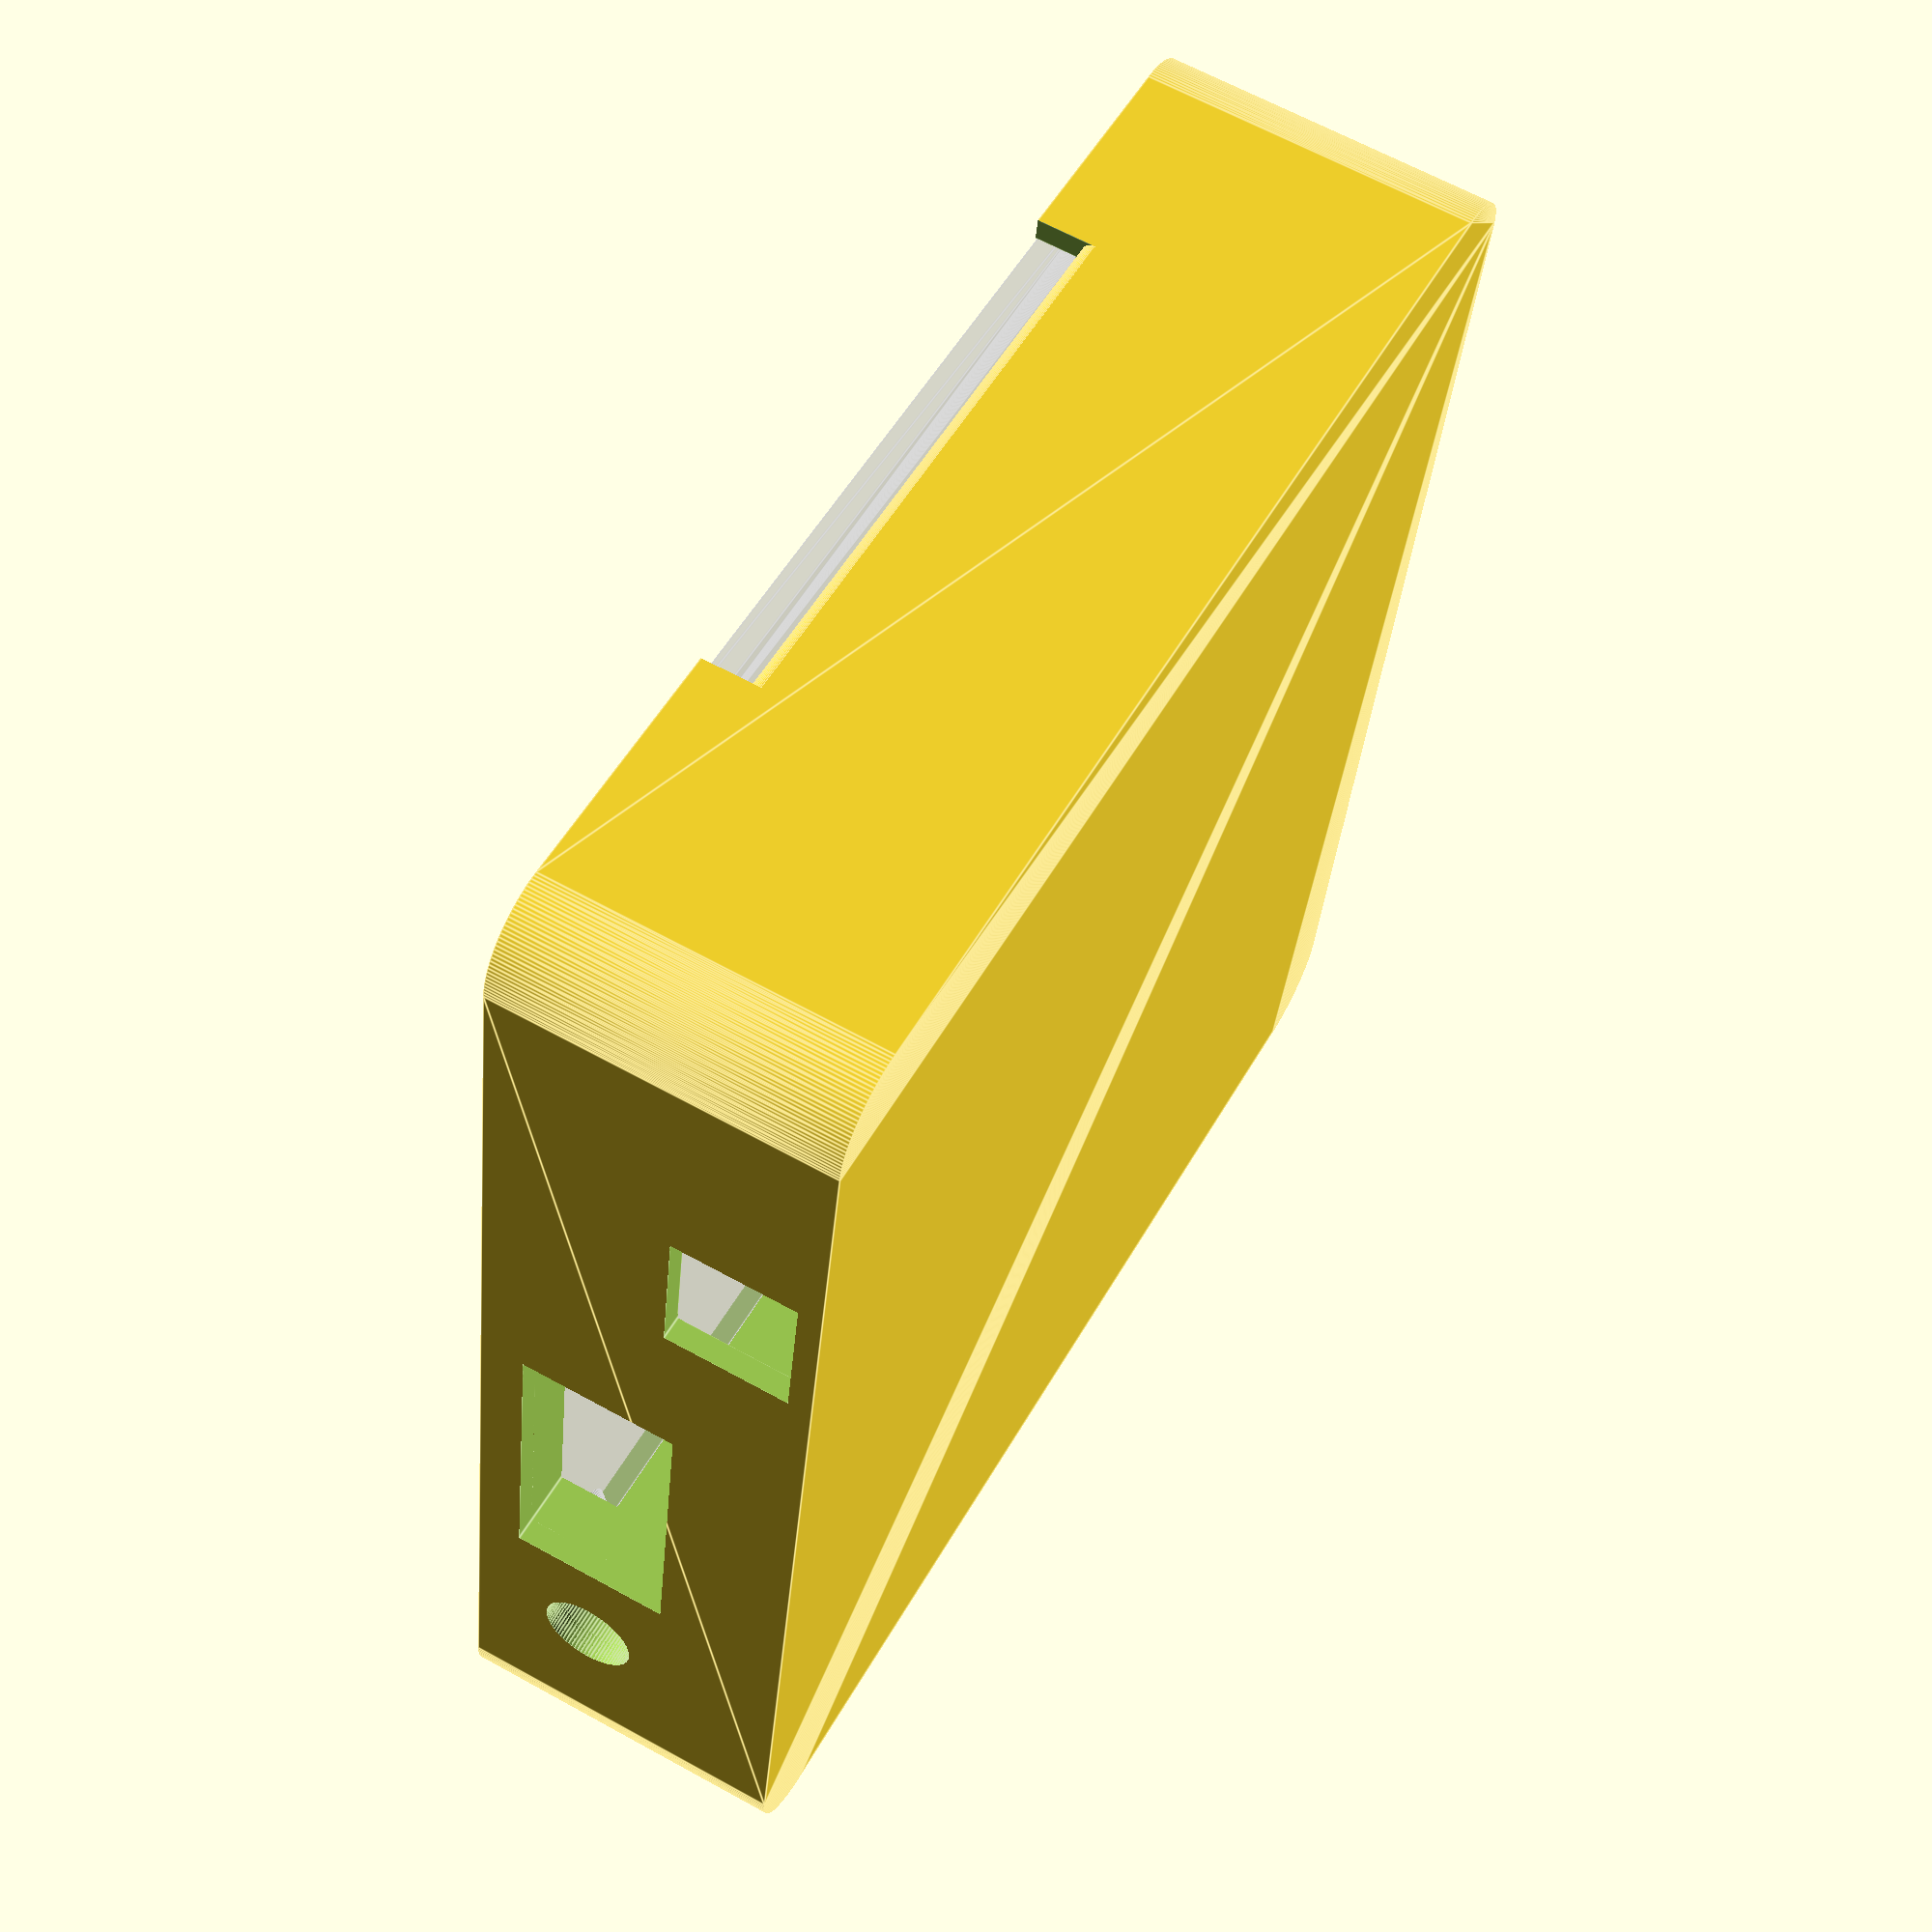
<openscad>
// M1SE/M3SE Enclosure - Top Cover
// b.kenyon.w@gmail.com

// Which version to generate, M1SE or M3SE
// The only difference is the width of the slot for the bus cable.
// M1SE has a 40-wire cable, M3SE has a 50-wire cable.
// M3SE version can be used for both M3SE and M1SE.
variant="M3SE";

// PCB dimensions
// https://groups.yahoo.com/neo/groups/TRS80MISE/conversations/topics/157
//  >  All hole centers are 250 mils from card edges, drilled for 187 mil board feet.
//  >  "Short edge" holes centered 3815 mils apart.
//  >  "Long edge" holes centered 4770 mils apart.
//  >  Thus the PCB is 4315x5270 mils.
px = 133.858; // pcb x len
py = 109.601; // pcb y len
mi = 6.35;    // mounting holes inset from pcb edges
mhd = 4.75;    // mount hole diameter

// rear wall holes
vga_w = 35.814;
vga_h = 17.018;
vga_xc = -14.99;  // pcb X center to vga X center
vga_zb = -2.032;  // pcb Z top to vga Z bottom
pwr_r = 5.08;     // power radius
pwr_xc = -45.847; // pcb X center to power X center
pwr_zc = 6.604;   // pcb Z top to power Z center
nic_w = 16.51;
nic_h = 13.462;
nic_xc = 29.972;  // pcb X center to nic X center
nic_zt = 26.67;   // pcb Z top to nic Z top - NIC conector is the tallest top-side component, so normally you want "th" and "iw_h" to just copy this

// front wall holes
joy_h = 12.7;     // joystick height
joy_w = 22.86;    // joystick width
joy_xc = -29.337; // pcb center to js center
                  // joystick bottom = pcb top
joy_f = 5.1;      // pcb front edge to joystick front

cf_h = 9.906;    // cf height
cf_w = 43.18;    // cf width
                 // cf top = inside top surface = iw_h
cf_xc = joy_xc;  // cf x center

// right wall holes
bus_cable_conductors = (variant=="M1SE") ? 40 : 50;
bus_w = bus_cable_conductors * 1.27 + 1; // bus cable width
bus_h = 6.35;   // bus cable height
bus_yc = -5.33; // pcb center to bus cable center
                // bus cable z bottom = ew_z bottom

pz = 1.8;      // pcb thickness
bch = 2.54;    // bottom-side components height - height of tallest bottom-side component (screw heads for heat sinks and connectors) from pcb bottom - inner/upper surface of base_plate rests here
tch = nic_zt;  // top-side components height - height of tallest top-side component (ethernet port) above pcb top - inner/lower surface of top wall rests here
assert(tch>=nic_zt,"tch must be >= nic_zt");
wt = 2.54;     // wall thickness - 2.54 makes the face of the ethernet port flush with the exterior surface

// NIC module pcb extends beyond the main pcb rear edge by this much.
// Rear vertical wall can be no closer to the main pcb than this.
// This just the nic module pcb,
// not including the rj45 connector which extends futher.
nic_pcb_overhang = 6.35; // nic module pcb overhang beyond main pcb edge

// FPGA module pcb extends past main pcb front edge by this much.
// Front vertical wall can be no closer to the main pcb than this.
fpga_pcb_overhang = 12.192; // fpga module pcb overhang beyond main pcb edge

// pcb edges to inside walls
f2w = fpga_pcb_overhang; // front pcb edge to front inside wall - must be fpga_pcb_overhang or greater
assert(f2w>=fpga_pcb_overhang,"f2w must be >= fpga_pcb_overhang");
l2w = 2;                 // left  pcb edge to left  inside wall - mise v1.1 has a heat-sink that overhangs about one mm or less on the left - v1.2 has no overhangs on the left
r2w = 2;                 // right pcb edge to right inside wall - no overhangs on the right, but the bus cable passes between the pcb and the wall.
assert(r2w>=1,"r2w must be enough to allow the bus cable to fit between the pcb and the enclosure wall.");
b2w = nic_pcb_overhang;  // back  pcb edge to back  inside wall - must be nic_pcb_overhang or greater
assert(b2w>=nic_pcb_overhang,"b2w must be >= nic_pcb_overhang");

// screw posts and countersinks
screw_d = 3.5;  // screw diameter - #6 = 0.14" = 3.5
screw_fhr = 4 ; // flat head radius
spir = screw_d/2-0.1; // screw post inside radius
spor = spir+3; // screw post outside radius

// interior walls
iw_x = l2w + px + r2w;
iw_y = f2w + py + b2w;
// This controls how high the top is above the highest component
iw_h = tch; // interior walls height - may be "tch" or greater
assert(iw_h>=tch,"iw_h must be >= tch");
iw_z = wt + bch + pz + iw_h; // total interior wall height

// exterior walls
ew_x = wt + iw_x + wt;  // total exterior X width
ew_y = wt + iw_y + wt;  // total exterior Y depth
ew_z = iw_z + wt;       // total exterior Z height

// wall corners radius, 0 to 13
// 0 = square corners
// 0.001 = square inside, round outside thickness of walls
// >0 = round corners
// >13 = invalid, hits pcb corners
cr = 6; // vertical corners inside radius

oc = 0.1;  // overcut - extend subtraction shapes past the edges of the shapes they cut from, to avoid making zero-thickness features
twt = 1.6; // tunnel wall thickness
p2t = 0.5; // any pcb edge pcb to any tunnel end

joy_t = f2w-joy_f-p2t; // joystick tunnel length

// CF reader

// 
cft_w = 47.3; // cf tray inside width
cft_d = 27.4; // cf tray inside depth

// This controls how far the CF cards stick out of the front of the enclosure.
// This can vary from 0 to almost 9 in theory. (at 9 you would need fingernails to get the CF cards out)
cft_f2w = 5.842;  // cf tray inside front to inside front wall
//cft_f2w = 0;
                  // cf tray X center = cf opening X center = js_xc
cft_wt = 2.4;     // cf tray wall thickness
cft_wh = 2.54;    // cf tray wall height

cft_ow = cft_wt+cft_w+cft_wt; // cf tray outer walls
cft_otw = twt+cf_w+twt;       // cf tunnel outer walls

cft_cny = 4.83;    // cf tray clearance notch, inner tray rear to notch side
cft_cnl = 10.66;   // cf tray clearance notch, width
cft_cnh = 1.27;    // cf tray clearance notch, floor height (top wall inner surface to notch floor)

// cf retainer lid thickness
cflt = twt;

// cf bar pocket (closed end)
cfb1x = 4;
cfb1y = 10;
cfb1z = cflt;
cfb1xloc = 18;  // tray side to pocket side
cfb1yloc = 0;      // tray rear to pocket rear

// cf bar slot (open end)
cfrrb = 2;         // cf retainer retainer bump
cfb2x = 2.54;
cfb2y = cfb1y;
cfb2z = cf_h+cflt+3;
cfb2xloc = 5.14;
cfb2yloc = cfrrb;

// cf retainer bar
cfbpostw = 4;  // leg thickness

// cfb_top is special
// The back side of the FPGA board comes down very close to the top of the JP2 jumper on the card reader.
// cfb_top should be as high as possible, touching the FPGA board.
// This should allow about 1mm of plastic to cover the top of JP2 and act as a barrier to prevent JP2 from touching and shorting on the FPGA board.
// If really needed, you can increase iw_h, which will increase the distance between the fpga board and the card reader.
cfb_top = 13; // highest surface on retainer bar

// smoother curves (less vibration while printing)
$fa = 0.5; // facet angle
$fs = 0.4; // facet size


///////////////////////////////////////////////////

module walls() {
  difference() {
    group() { // add
      // exterior walls
      if(cr<=0) translate([-l2w-wt,-f2w-wt,-pz-bch-wt]) cube([ew_x,ew_y,ew_z]); // square corners
      else hull() {                                                             // round corners
        translate([-l2w+cr,-f2w+cr,-pz-bch-wt]) cylinder(ew_z,cr+wt,cr+wt);
        translate([px+r2w-cr,-f2w+cr,-pz-bch-wt]) cylinder(ew_z,cr+wt,cr+wt);
        translate([-l2w+cr,py+b2w-cr,-pz-bch-wt]) cylinder(ew_z,cr+wt,cr+wt);
        translate([px+r2w-cr,py+b2w-cr,-pz-bch-wt]) cylinder(ew_z,cr+wt,cr+wt);
      }

    } // add
    group() { // remove
      // interior walls
      if(cr<=0) translate([-l2w,-f2w,-pz-bch-wt-wt]) cube([iw_x,iw_y,ew_z]);  // square corners
      else hull() {                                                           // round corners
        translate([-l2w+cr,-f2w+cr,-pz-bch-wt-oc]) cylinder(ew_z-wt+oc,cr,cr);
        translate([px+r2w-cr,-f2w+cr,-pz-bch-wt-oc]) cylinder(ew_z-wt+oc,cr,cr);
        translate([-l2w+cr,py+b2w-cr,-pz-bch-wt-oc]) cylinder(ew_z-wt+oc,cr,cr);
        translate([px+r2w-cr,py+b2w-cr,-pz-bch-wt-oc]) cylinder(ew_z-wt+oc,cr,cr);
      }

      // holes in the walls
      translate([px/2+nic_xc-(nic_w/2),py+b2w-oc,nic_zt-nic_h]) cube([nic_w,oc+wt+oc,nic_h]); // nic opening
      translate([px/2+vga_xc-(vga_w/2),py+b2w-oc,vga_zb]) cube([vga_w,oc+wt+oc,vga_h]); // vga opening
      translate([px/2+pwr_xc,py+b2w-oc,pwr_zc]) rotate([-90,0,0]) cylinder(oc+wt+oc,pwr_r,pwr_r); // power opening
      translate([px/2+joy_xc-(joy_w/2),-f2w-wt-oc,0]) cube([joy_w,oc+wt+oc,joy_h]); // joystick opening
      translate([px/2+cf_xc-(cf_w/2),-f2w-wt-oc,iw_h-cf_h]) cube([cf_w,oc+wt+oc,cf_h]); // cf opening
      translate([px+r2w-oc,py/2+bus_yc-bus_w/2,-pz-bch-wt-oc]) cube([oc+wt+oc,bus_w,bus_h+oc]); // bus opening

    } // remove
  }
  // round the edge of the bus cable opening
  translate([px+r2w+wt/2,bus_w/2+py/2+bus_yc,-pz-bch-wt+bus_h]) rotate([90,0,0]) cylinder(oc+bus_w+oc,wt/2,wt/2,$fn=48);

}

module tunnels() {
  // CF tunnel is a special case and is defined in the cf_holder() module
  difference() {
    group() {
      translate([px/2+vga_xc-(vga_w/2)-twt,py+p2t,vga_zb-twt]) cube([twt+vga_w+twt,b2w+oc-p2t,twt+vga_h+twt]); // vga opening
      translate([px/2+pwr_xc,py+p2t,pwr_zc]) rotate([-90,0,0]) cylinder(b2w+oc-p2t,pwr_r+twt,pwr_r+twt); // power opening
      translate([px/2+joy_xc-(joy_w/2)-twt,-f2w-oc,-twt]) cube([twt+joy_w+twt,joy_t+oc,twt+joy_h+twt]); // joystick opening
    }
    group() {
      translate([px/2+vga_xc-(vga_w/2),py-oc,vga_zb]) cube([vga_w,oc+wt+b2w+oc,vga_h]); // vga opening
      translate([px/2+pwr_xc,py-oc,pwr_zc]) rotate([-90,0,0]) cylinder(oc+wt+b2w+oc,pwr_r,pwr_r); // power opening
      translate([px/2+joy_xc-(joy_w/2),-f2w-wt-oc,0]) cube([joy_w,oc+wt+joy_t+oc,joy_h]); // joystick opening
    }
  }
}

module post() {
  difference() {
    group() {
      cylinder(iw_h+oc,spor,spor);
      // emulate a fillet with a few cones at different angles
      // to try to reduce stress risers to compensate for weak 3d printing
      translate([0,0,iw_h-3]) cylinder(3+oc,spor-oc,spor+3);
      translate([0,0,iw_h-4.5]) cylinder(4.5+oc,spor-oc,spor+2);
      translate([0,0,iw_h-6]) cylinder(6+oc,spor-oc,spor+1);
    }
    group() {
      cylinder(iw_h,spir,spir);
      // this cone makes a chamfer to provide a cavity for plastic displaced by the screw instead of mushrooming up the top surface
      translate([0,0,-oc]) cylinder(1.6+oc,spir+0.8,spir-0.8);
    }
  }
}

module posts() {
  translate([mi,mi,0]) post();
  translate([mi,py-mi,0]) post();
  translate([px-mi,mi,0]) post();
  translate([px-mi,py-mi,0]) post();
}

module cf_holder() {
  translate([px/2+cf_xc,-f2w,iw_h+.001]) rotate([0,180,0]) difference(){
    group(){
      translate([-cft_otw/2,0,0])
        cube([cft_otw,cft_f2w,cf_h+twt]); // tunnel
      translate([-cft_ow/2,cft_f2w,0])
        cube([cft_ow,cft_d+cft_wt,cft_wh]); // tray

      // bar closed end pocket
      translate([-cfb1x-2-cft_w/2-cfb1xloc,cft_f2w+cft_d-cfb1y-cfb1yloc-4,0])
        cube([cfb1x+2,4+cfb1y+4,cfb1z*2]);

      // bar open end slot
      translate([cft_w/2+cfb2xloc,cft_f2w+cft_d-cfb2y+cfb2yloc-cfrrb-3,0])
        cube([cfb2x+2.54,cfb2y+cfrrb+3,cfb2z]);

      // bar front retainer lip
      translate([-cft_otw/2,0,cf_h+cflt+0.1])
        cube([cft_otw,cft_f2w+3,twt]);

    }
    group(){
      translate([-cf_w/2,-oc,-oc]) cube([cf_w,oc+cft_f2w+oc,cf_h+oc]); // tunnel
      translate([-cft_w/2,cft_f2w,-oc]) cube([cft_w,cft_d,oc+cft_wh+oc]); // tray

      // knock out the corners of the tray for easier fitment and to compensate for printing
      translate([cft_w/2-1,cft_f2w+cft_d-1,-oc]) cube([cft_wt+2,cft_wt+2,oc+cft_wh+oc]);
      translate([-cft_w/2-cft_wt-1,cft_f2w+cft_d-1,-oc]) cube([cft_wt+2,cft_wt+2,oc+cft_wh+oc]);
      translate([-cft_w/2-cft_wt-oc,cft_f2w-oc,-oc]) cube([oc+cft_wt+oc,1+oc,oc+cft_wh+oc]);
      translate([cft_w/2-oc,cft_f2w-oc,-oc]) cube([oc+cft_wt+oc,1+oc,oc+cft_wh+oc]);

      // notch to clear some components on cf reader pcb
      translate([-cft_w/2-cft_wt-oc,cft_f2w+cft_d-cft_cnl-cft_cny,cft_cnh])
        cube([oc+cft_wt+oc,cft_cnl,cft_wh-cft_cnh+oc]);

      // bar closed end pocket
      translate([-cfb1x-cft_w/2-cfb1xloc,cft_f2w+cft_d-cfb1y-cfb1yloc-0.1,0])
        cube([cfb1x+oc,cfb1y+0.2,cfb1z+0.2]);

      // bar open end slot
      slot_extra_z = 0.5;
      slot_pinch_clearance = 0;
      translate([cft_w/2+cfb2xloc+cfb2x+oc,cft_f2w+cft_d+cfrrb+0.001,cf_h-slot_extra_z+0.1])
        rotate([90,0,-90])
          linear_extrude(cfb2x+0.1+oc)
            polygon([
              [0,0],
              [0,cflt+slot_extra_z],
              [cfrrb/3,cflt+slot_pinch_clearance],
              [2*cfrrb/3,cflt+slot_pinch_clearance],
              [cfrrb,cflt+slot_extra_z],
              [cfb2y+cfrrb+0.11,cflt+slot_extra_z],
              [cfb2y+cfrrb+0.11,0]
            ]);

    }
  }
}

//////////////////////////////////////////////////////////////////////

module pcb() {
  translate([0,0,-pz]) difference(){
    cube([px,py,pz]);
    group(){
      translate([mi,mi,-oc]) cylinder(oc+pz+oc,d=mhd);
      translate([px-mi,mi,-oc]) cylinder(oc+pz+oc,d=mhd);
      translate([mi,py-mi,-oc]) cylinder(oc+pz+oc,d=mhd);
      translate([px-mi,py-mi,-oc]) cylinder(oc+pz+oc,d=mhd);
    }
  }
}

// obstructions, parts of cf card reader
module reader() {
    // JP1
    translate([6.2+60.2,mi+11.6,iw_h-cf_h-2.6]) cube([6.2,2.1,4]);
    // JP2
    translate([6.2+10.1,mi+17.53,iw_h-cf_h-2.6]) cube([6.2,2.1,4]);
    // power
    translate([6.2+56.7,mi-2.7,iw_h-cf_h-4]) cube([10,3.2,8]);
}

module top_cover () {
  walls();
  tunnels();
  posts();
  cf_holder();
} // top_cover

module bottom_cover () {
  difference(){
    group(){
      // base plate
      if(cr<=0) translate([-l2w,-f2w,-pz-bch-wt-wt]) cube([iw_x,iw_y,wt]);  // square corners
      else hull() {                                                           // round corners
        translate([-l2w+cr,-f2w+cr,-pz-bch-wt]) cylinder(wt,cr-0.5,cr-0.5);
        translate([px+r2w-cr,-f2w+cr,-pz-bch-wt]) cylinder(wt,cr-0.5,cr-0.5);
        translate([-l2w+cr,py+b2w-cr,-pz-bch-wt]) cylinder(wt,cr-0.5,cr-0.5);
        translate([px+r2w-cr,py+b2w-cr,-pz-bch-wt]) cylinder(wt,cr-0.5,cr-0.5);
      }
      translate([mi,mi,-pz-bch-oc]) cylinder(bch+oc,spor+2,spor);
      translate([mi,py-mi,-pz-bch-oc]) cylinder(bch+oc,spor+2,spor);
      translate([px-mi,mi,-pz-bch-oc]) cylinder(bch+oc,spor+2,spor);
      translate([px-mi,py-mi,-pz-bch-oc]) cylinder(bch+oc,spor+2,spor);
    }
    // r*1.15 makes 82 degree cone - countersink for screw head
    group(){
      translate([mi,mi,-pz-bch-wt-oc]) {
        cylinder(bch+wt+2*oc,d=screw_d+0.2);
        cylinder(screw_fhr*1.15,screw_fhr,0);
      }
      translate([mi,py-mi,-pz-bch-wt-oc]) {
        cylinder(bch+wt+2*oc,d=screw_d+0.2);
        cylinder(screw_fhr*1.15,screw_fhr,0);
      }
      translate([px-mi,mi,-pz-bch-wt-oc]) {
        cylinder(bch+wt+2*oc,d=screw_d+0.2);
        cylinder(screw_fhr*1.15,screw_fhr,0);
      }
      translate([px-mi,py-mi,-pz-bch-wt-oc]) {
        cylinder(bch+wt+2*oc,d=screw_d+0.2);
        cylinder(screw_fhr*1.15,screw_fhr,0);
      }
    }
  }
}

module retainer () {
  lid_top = cfb_top-cf_h-cflt;
  cfb_t = cfb_top - cf_h;
  difference(){
  group(){  // add
  // lid
  translate([(cft_w-cft_otw)/2,0.1,lid_top]) cube([cft_otw,cft_d-0.2,cflt]);
  // cross bar / top tab
  translate([-cfb2xloc-cfb2x+cfbpostw/2,cft_d+cfbpostw/2-cfb2y,lid_top])
  hull(){
      cylinder(h=cflt,d=cfbpostw);
      translate([0,cfb2y-cfbpostw,0]) cylinder(h=cflt,d=cfbpostw);
      translate([cft_w+cfb1xloc-cfbpostw-0.2,0,0]) cylinder(h=cflt,d=cfbpostw);
      translate([cft_w+cfb1xloc-cfbpostw-0.2,cfb2y-cfbpostw,0]) cylinder(h=cflt,d=cfbpostw);
  }
  // cross bar extra beef
  translate([-cfb2xloc+cfbpostw/2+0.2,cft_d+cfbpostw/2-cfb2y,0])
  hull(){
      cylinder(h=cfb_t,d=cfbpostw);
      translate([0,cfb2y-cfbpostw,0]) cylinder(h=cfb_t,d=cfbpostw);
      translate([cfb2xloc-0.2+cft_w+cfb1xloc-cfbpostw-0.2,cfb2y-cfbpostw,0]) cylinder(h=cfb_t,d=cfbpostw);
      translate([cfb2xloc-0.2+cft_w+cfb1xloc-cfbpostw-0.2,0,0]) cylinder(h=cfb_t,d=cfbpostw);
      translate([cfb2xloc-0.2+cft_w+cfb1xloc-cfbpostw-0.2-4,-4,0]) cylinder(h=cfb_t,d=cfbpostw);
      translate([4,-4,0]) cylinder(h=cfb_t,d=cfbpostw);
  }
  translate([cft_otw+(cft_w-cft_otw)/2,3.1,cfb_top-cf_h-cflt])
    rotate([-90,0,90])
      linear_extrude(cft_otw)
        polygon([ [0,0],[10.5,0],[10.5,cfb_top-cf_h-cflt] ]);
  // leg
  translate([cft_w+cfb1xloc-cfbpostw/2-0.2,cft_d-cfb1y+cfbpostw/2,0]) {
    hull() {
      cylinder(h=cfb_top,d=cfbpostw);
      translate([0,cfb1y-cfbpostw,0]) cylinder(h=cfb_top,d=cfbpostw);
    }
  }
  // foot / bottom tab
  translate([cft_w+cfb1xloc-cfbpostw/2-0.2,cft_d-cfb1y+cfbpostw/2,cfb_top-cfb1z]) {
    hull() {
      cylinder(h=cfb1z,d=cfbpostw);
      translate([0,cfb1y-cfbpostw,0]) cylinder(h=cfb1z,d=cfbpostw);
      translate([cfb1x-1,0,0]) cylinder(h=cfb1z,d=cfbpostw);
      translate([cfb1x-1,cfb1y-cfbpostw,0]) cylinder(h=cfb1z,d=cfbpostw);
    }
  }
  } // group add
  group () { // remove
    // JP1 pocket
    translate([1.8,17.5,1]) rotate([0,0,10]) cube([8,3.455,3]);
    translate([1.2,20.9,1]) cube([8,7,3]);
    // JP2 pocket
    translate([52,20.5,1]) rotate([0,0,10]) cube([8,2.9,3]);
    translate([51.5,23.3,1]) cube([8,5,3]);
    // open/close heel clearance
    translate([cft_w+cfb1xloc-0.2-cfbpostw/2-0.01,cft_d-cfb1y,cfb_top-cfbpostw/2+0.01])
      rotate([-90,180,0])
      difference(){
        translate ([0,0,-0.5]) cube([cfbpostw/2,cfbpostw/2,cfb1y+1]);
        translate([0,0,-1]) cylinder(d=cfbpostw,h=cfb1y+2);
      }
  } // group remove
} // difference
} // retainer

///////////////////////////////////////////////////////////////////////

// Makefile support - allow Makefile to generate STL for individual parts
// Generate STL rotated as appropriate for best FDM printing
make = "none";
if(make=="top_cover") rotate([180,0,0]) top_cover();
else if(make=="bottom_cover") bottom_cover();
else if(make=="retainer") rotate([-90,0,0]) retainer();
else if(make=="MISE_Enclosure_1") {
    top_cover();
    translate ([px/2+cf_xc-cft_w/2,-f2w+cft_f2w,iw_h-cfb_top]) retainer();
    bottom_cover();
}
else if(make=="MISE_Enclosure_2") {
  rotate([180,0,0]){
    top_cover();
    translate ([px/2+cf_xc-cft_w/2,-f2w+cft_f2w,iw_h-cfb_top]) retainer();
    %bottom_cover();
  }
}
else if(make=="MISE_Enclosure_3") {
  rotate([180,0,0]){
    top_cover();
    rotate([0,0,-10]) translate([-4.5,14,0]) translate ([px/2+cf_xc-cft_w/2,-f2w+cft_f2w,iw_h-cfb_top]) retainer();
    %bottom_cover();
  }
}
else {
// Normal/Interactive
//%pcb();
//%reader();
top_cover();
%bottom_cover();
//rotate([0,0,-10]) translate([-4.5,14,0])  // rotate retainer to un-latched position
translate ([px/2+cf_xc-cft_w/2,-f2w+cft_f2w,iw_h-cfb_top])
  retainer();
}

</openscad>
<views>
elev=296.0 azim=280.1 roll=299.2 proj=p view=edges
</views>
